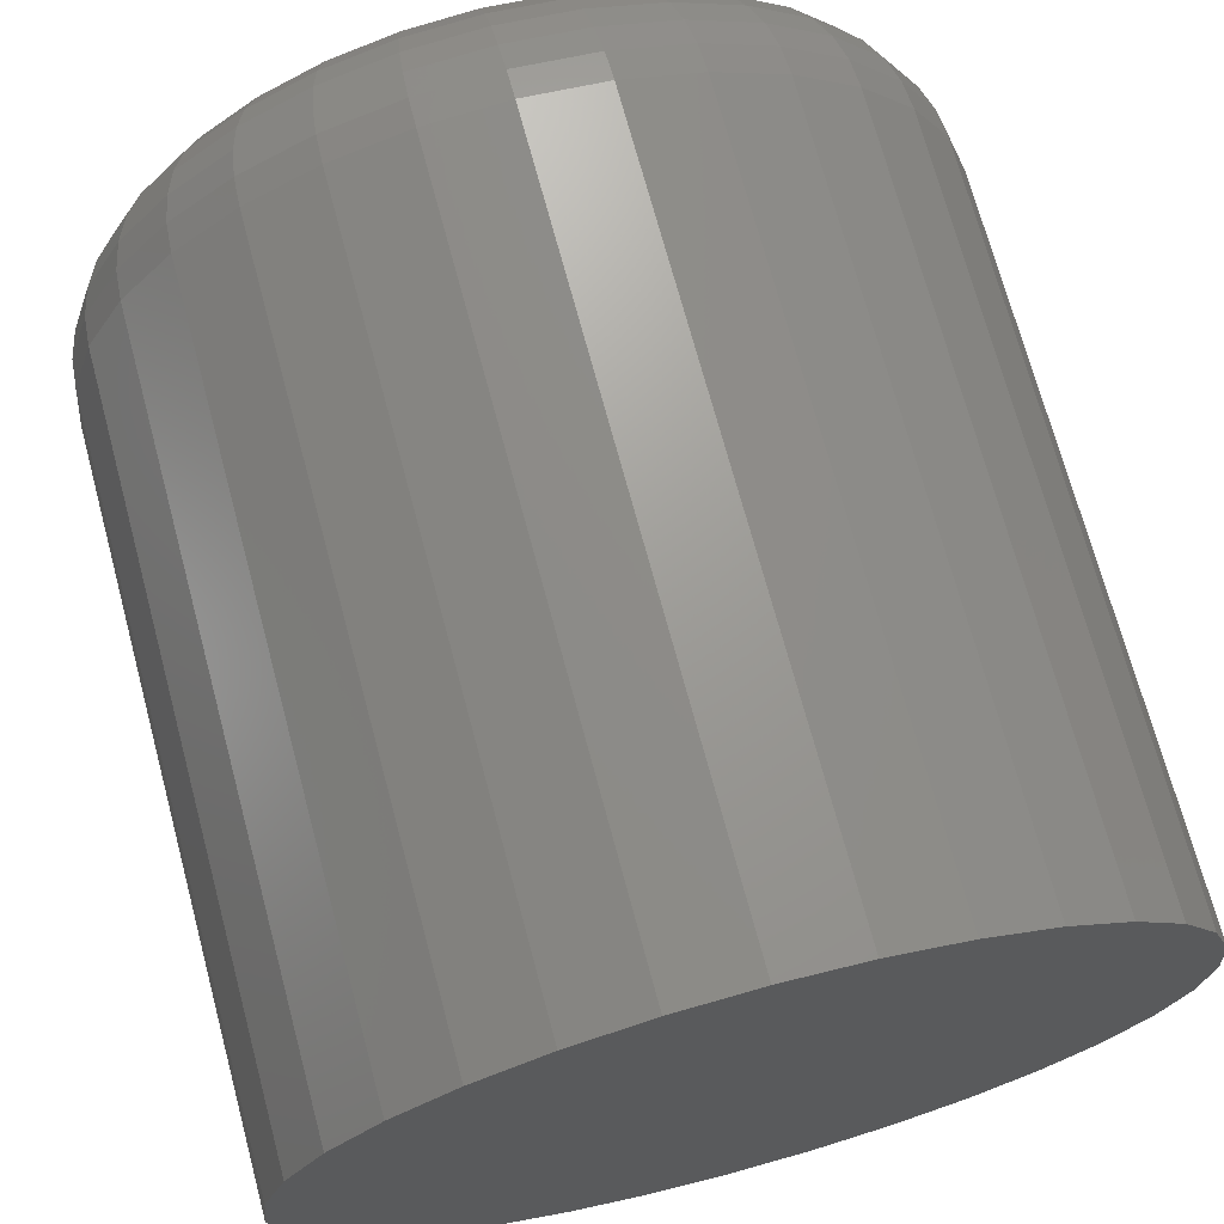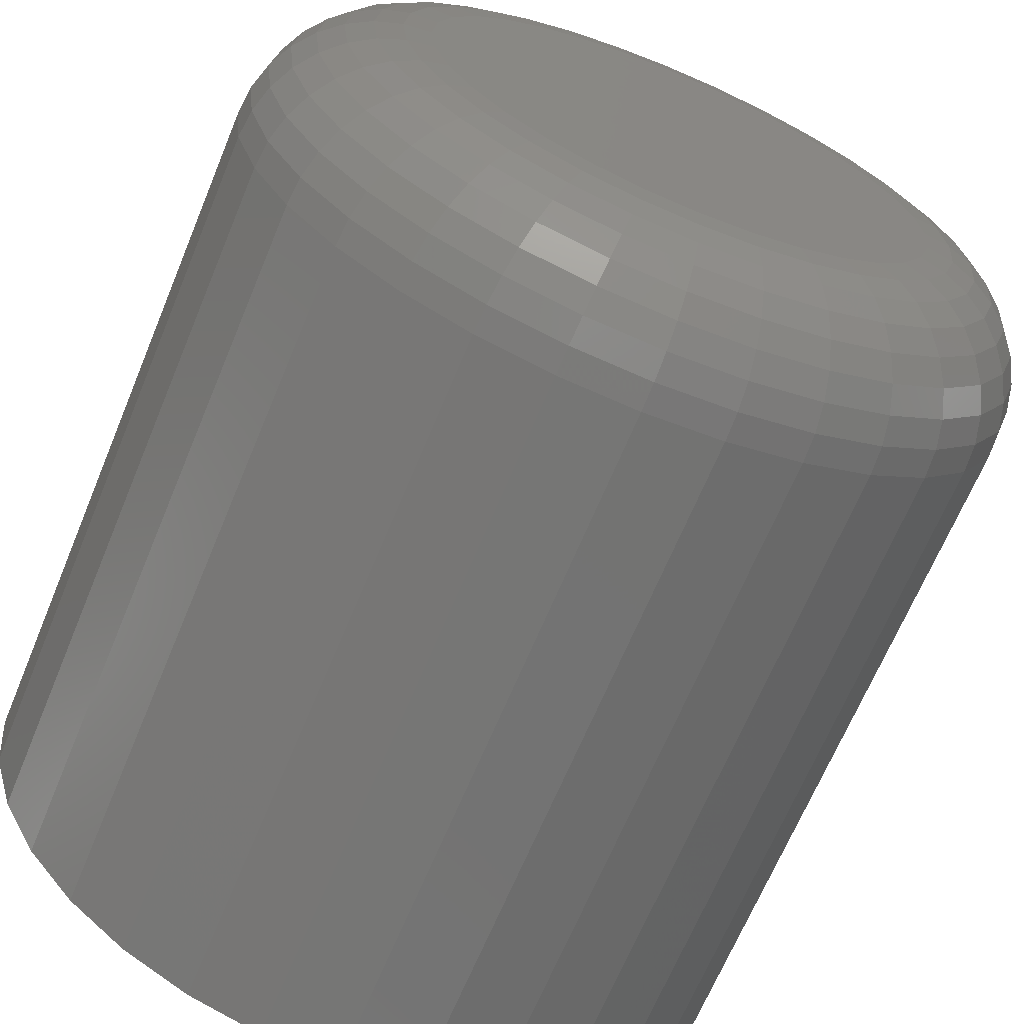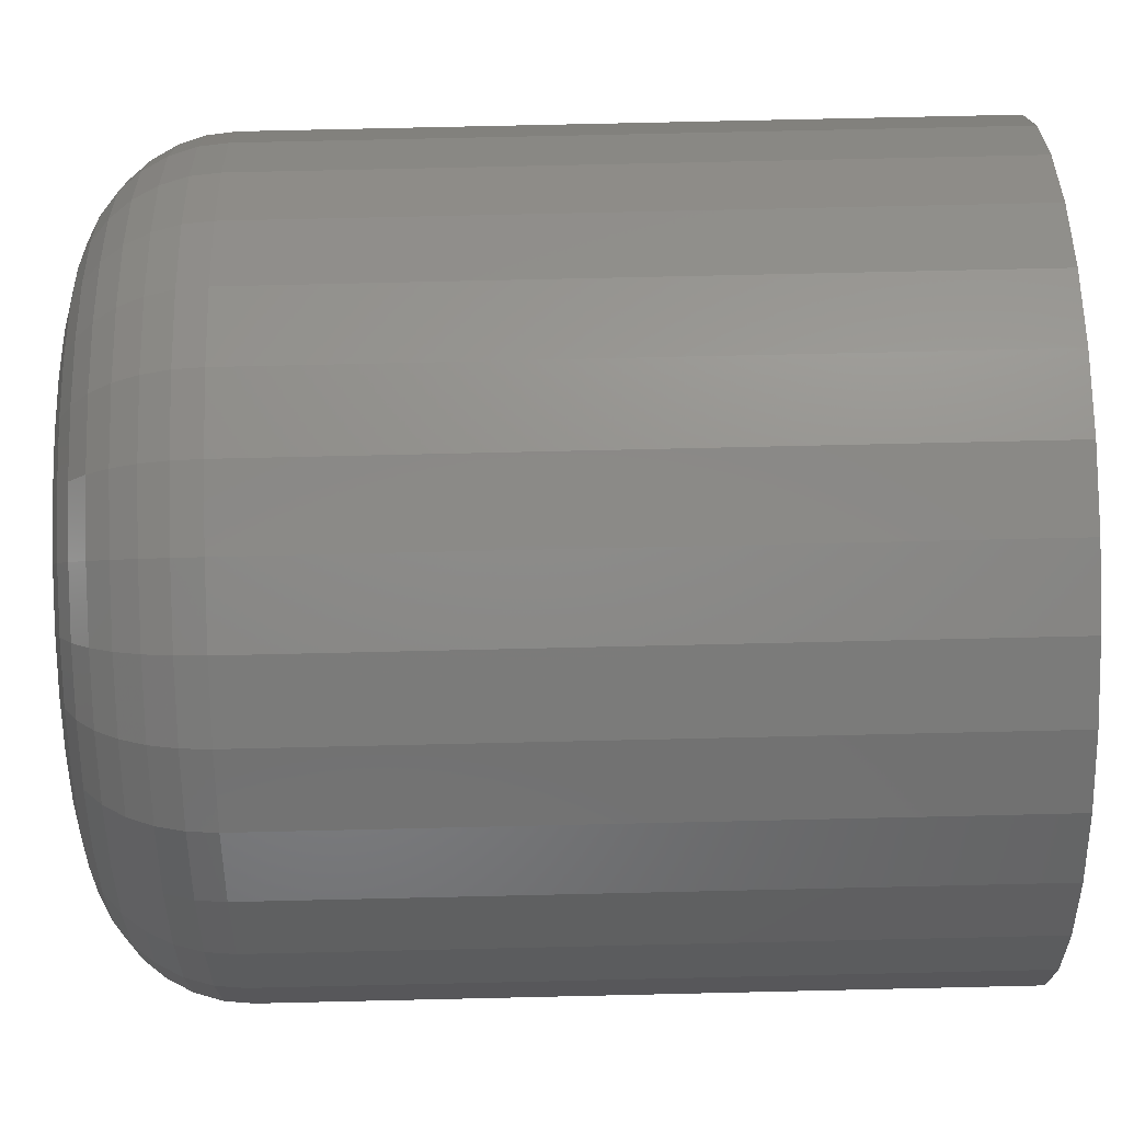
<metadata>
{"format":"stl","ext":"stl","renderer":"f3d","projection":"perspective","resolution":1024,"background":"white","views":[{"elev":70.9,"azim":165.0,"up":"+Y"},{"elev":-66.9,"azim":-22.5,"up":"+Y"},{"elev":77.4,"azim":88.7,"up":"+Y"}]}
</metadata>
<code>
# stl→obj: 320 verts, 636 faces
v 0.7138 0.04571 0.02344
v 0.6959 0.04394 0.02344
v 0.716 0.04394 0.02344
v 0.6941 0.04179 0.02344
v 0.7178 0.04179 0.02344
v 0.6928 0.03933 0.02344
v 0.7191 0.03933 0.02344
v 0.7191 0.02844 0.02344
v 0.6941 0.02598 0.02344
v 0.7178 0.02598 0.02344
v 0.6959 0.02382 0.02344
v 0.716 0.02382 0.02344
v 0.698 0.02205 0.02344
v 0.7138 0.02205 0.02344
v 0.7005 0.02074 0.02344
v 0.7031 0.01993 0.02344
v 0.7114 0.02074 0.02344
v 0.7059 0.01965 0.02344
v 0.7087 0.01993 0.02344
v 0.698 0.04571 0.02344
v 0.7114 0.04703 0.02344
v 0.7087 0.04784 0.02344
v 0.7059 0.04811 0.02344
v 0.7031 0.04784 0.02344
v 0.7005 0.04703 0.02344
v 0.7199 0.03666 0.02344
v 0.692 0.03666 0.02344
v 0.7201 0.03388 0.02344
v 0.6917 0.03388 0.02344
v 0.7199 0.03111 0.02344
v 0.692 0.03111 0.02344
v 0.6928 0.02844 0.02344
v 0.728 0.03388 -0.02344
v 0.728 0.03388 0.01562
v 0.7275 0.02958 -0.02344
v 0.7275 0.02958 0.01562
v 0.7263 0.02545 -0.02344
v 0.7263 0.02545 0.01562
v 0.7242 0.02164 -0.02344
v 0.7242 0.02164 0.01562
v 0.7215 0.0183 -0.02344
v 0.7215 0.0183 0.01562
v 0.7182 0.01556 -0.02344
v 0.7182 0.01556 0.01562
v 0.7144 0.01352 -0.02344
v 0.7144 0.01352 0.01562
v 0.7102 0.01227 -0.02344
v 0.7102 0.01227 0.01562
v 0.7059 0.01184 -0.02344
v 0.7059 0.01184 0.01562
v 0.7016 0.01227 -0.02344
v 0.7016 0.01227 0.01562
v 0.6975 0.01352 -0.02344
v 0.6975 0.01352 0.01562
v 0.6937 0.01556 -0.02344
v 0.6937 0.01556 0.01562
v 0.6903 0.0183 -0.02344
v 0.6903 0.0183 0.01562
v 0.6876 0.02164 -0.02344
v 0.6876 0.02164 0.01562
v 0.6856 0.02545 -0.02344
v 0.6856 0.02545 0.01562
v 0.6843 0.02958 -0.02344
v 0.6843 0.02958 0.01562
v 0.6839 0.03388 -0.02344
v 0.6839 0.03388 0.01562
v 0.6843 0.03818 -0.02344
v 0.6843 0.03818 0.01562
v 0.6856 0.04232 -0.02344
v 0.6856 0.04232 0.01562
v 0.6876 0.04613 -0.02344
v 0.6876 0.04613 0.01562
v 0.6903 0.04947 -0.02344
v 0.6903 0.04947 0.01562
v 0.6937 0.05221 -0.02344
v 0.6937 0.05221 0.01562
v 0.6975 0.05424 -0.02344
v 0.6975 0.05424 0.01562
v 0.7016 0.0555 -0.02344
v 0.7016 0.0555 0.01562
v 0.7059 0.05592 -0.02344
v 0.7059 0.05592 0.01562
v 0.7102 0.0555 -0.02344
v 0.7102 0.0555 0.01562
v 0.7144 0.05424 -0.02344
v 0.7144 0.05424 0.01562
v 0.7182 0.05221 -0.02344
v 0.7182 0.05221 0.01562
v 0.7215 0.04947 -0.02344
v 0.7215 0.04947 0.01562
v 0.7242 0.04613 -0.02344
v 0.7242 0.04613 0.01562
v 0.7263 0.04232 -0.02344
v 0.7263 0.04232 0.01562
v 0.7275 0.03818 -0.02344
v 0.7275 0.03818 0.01562
v 0.6902 0.03388 0.02329
v 0.6905 0.03695 0.02329
v 0.6887 0.03388 0.02284
v 0.689 0.03724 0.02284
v 0.6874 0.03388 0.02212
v 0.6877 0.0375 0.02212
v 0.6862 0.03388 0.02115
v 0.6865 0.03773 0.02115
v 0.6852 0.03388 0.01997
v 0.6856 0.03792 0.01997
v 0.6845 0.03388 0.01861
v 0.6849 0.03807 0.01861
v 0.684 0.03388 0.01715
v 0.6845 0.03815 0.01715
v 0.7214 0.03695 0.02329
v 0.7217 0.03388 0.02329
v 0.7228 0.03724 0.02284
v 0.7231 0.03388 0.02284
v 0.7241 0.0375 0.02212
v 0.7245 0.03388 0.02212
v 0.7253 0.03773 0.02115
v 0.7257 0.03388 0.02115
v 0.7262 0.03792 0.01997
v 0.7266 0.03388 0.01997
v 0.727 0.03807 0.01861
v 0.7274 0.03388 0.01861
v 0.7274 0.03815 0.01715
v 0.7278 0.03388 0.01715
v 0.7205 0.03991 0.02329
v 0.7218 0.04047 0.02284
v 0.7231 0.04099 0.02212
v 0.7242 0.04144 0.02115
v 0.7251 0.04181 0.01997
v 0.7257 0.04209 0.01861
v 0.7261 0.04226 0.01715
v 0.719 0.04263 0.02329
v 0.7202 0.04345 0.02284
v 0.7214 0.0442 0.02212
v 0.7223 0.04485 0.02115
v 0.7232 0.04539 0.01997
v 0.7238 0.0458 0.01861
v 0.7241 0.04604 0.01715
v 0.7171 0.04502 0.02329
v 0.7181 0.04606 0.02284
v 0.7191 0.04701 0.02212
v 0.7199 0.04785 0.02115
v 0.7206 0.04853 0.01997
v 0.7211 0.04905 0.01861
v 0.7214 0.04936 0.01715
v 0.7147 0.04698 0.02329
v 0.7155 0.0482 0.02284
v 0.7162 0.04932 0.02212
v 0.7169 0.0503 0.02115
v 0.7174 0.05111 0.01997
v 0.7178 0.05171 0.01861
v 0.7181 0.05208 0.01715
v 0.7119 0.04843 0.02329
v 0.7125 0.04979 0.02284
v 0.713 0.05104 0.02212
v 0.7135 0.05213 0.02115
v 0.7139 0.05303 0.01997
v 0.7141 0.05369 0.01861
v 0.7143 0.0541 0.01715
v 0.709 0.04933 0.02329
v 0.7093 0.05077 0.02284
v 0.7095 0.05209 0.02212
v 0.7098 0.05325 0.02115
v 0.71 0.05421 0.01997
v 0.7101 0.05491 0.01861
v 0.7102 0.05535 0.01715
v 0.7059 0.04963 0.02329
v 0.7059 0.0511 0.02284
v 0.7059 0.05245 0.02212
v 0.7059 0.05363 0.02115
v 0.7059 0.0546 0.01997
v 0.7059 0.05533 0.01861
v 0.7059 0.05577 0.01715
v 0.7028 0.04933 0.02329
v 0.7026 0.05077 0.02284
v 0.7023 0.05209 0.02212
v 0.7021 0.05325 0.02115
v 0.7019 0.05421 0.01997
v 0.7017 0.05491 0.01861
v 0.7017 0.05535 0.01715
v 0.6999 0.04843 0.02329
v 0.6993 0.04979 0.02284
v 0.6988 0.05104 0.02212
v 0.6984 0.05213 0.02115
v 0.698 0.05303 0.01997
v 0.6977 0.05369 0.01861
v 0.6975 0.0541 0.01715
v 0.6972 0.04698 0.02329
v 0.6964 0.0482 0.02284
v 0.6956 0.04932 0.02212
v 0.6949 0.0503 0.02115
v 0.6944 0.05111 0.01997
v 0.694 0.05171 0.01861
v 0.6938 0.05208 0.01715
v 0.6948 0.04502 0.02329
v 0.6937 0.04606 0.02284
v 0.6928 0.04701 0.02212
v 0.692 0.04785 0.02115
v 0.6913 0.04853 0.01997
v 0.6908 0.04905 0.01861
v 0.6904 0.04936 0.01715
v 0.6928 0.04263 0.02329
v 0.6916 0.04345 0.02284
v 0.6905 0.0442 0.02212
v 0.6895 0.04485 0.02115
v 0.6887 0.04539 0.01997
v 0.6881 0.0458 0.01861
v 0.6877 0.04604 0.01715
v 0.6914 0.03991 0.02329
v 0.69 0.04047 0.02284
v 0.6888 0.04099 0.02212
v 0.6877 0.04144 0.02115
v 0.6868 0.04181 0.01997
v 0.6861 0.04209 0.01861
v 0.6857 0.04226 0.01715
v 0.7214 0.03081 0.02329
v 0.7228 0.03052 0.02284
v 0.7241 0.03026 0.02212
v 0.7253 0.03003 0.02115
v 0.7262 0.02984 0.01997
v 0.727 0.0297 0.01861
v 0.7274 0.02961 0.01715
v 0.6905 0.03081 0.02329
v 0.689 0.03052 0.02284
v 0.6877 0.03026 0.02212
v 0.6865 0.03003 0.02115
v 0.6856 0.02984 0.01997
v 0.6849 0.0297 0.01861
v 0.6845 0.02961 0.01715
v 0.6914 0.02785 0.02329
v 0.69 0.02729 0.02284
v 0.6888 0.02678 0.02212
v 0.6877 0.02632 0.02115
v 0.6868 0.02595 0.01997
v 0.6861 0.02568 0.01861
v 0.6857 0.0255 0.01715
v 0.6928 0.02513 0.02329
v 0.6916 0.02432 0.02284
v 0.6905 0.02357 0.02212
v 0.6895 0.02291 0.02115
v 0.6887 0.02237 0.01997
v 0.6881 0.02197 0.01861
v 0.6877 0.02172 0.01715
v 0.6948 0.02274 0.02329
v 0.6937 0.02171 0.02284
v 0.6928 0.02075 0.02212
v 0.692 0.01992 0.02115
v 0.6913 0.01923 0.01997
v 0.6908 0.01872 0.01861
v 0.6904 0.0184 0.01715
v 0.6972 0.02079 0.02329
v 0.6964 0.01957 0.02284
v 0.6956 0.01844 0.02212
v 0.6949 0.01746 0.02115
v 0.6944 0.01665 0.01997
v 0.694 0.01605 0.01861
v 0.6938 0.01568 0.01715
v 0.6999 0.01933 0.02329
v 0.6993 0.01798 0.02284
v 0.6988 0.01673 0.02212
v 0.6984 0.01563 0.02115
v 0.698 0.01474 0.01997
v 0.6977 0.01407 0.01861
v 0.6975 0.01366 0.01715
v 0.7028 0.01843 0.02329
v 0.7026 0.017 0.02284
v 0.7023 0.01567 0.02212
v 0.7021 0.01451 0.02115
v 0.7019 0.01356 0.01997
v 0.7017 0.01285 0.01861
v 0.7017 0.01241 0.01715
v 0.7059 0.01813 0.02329
v 0.7059 0.01666 0.02284
v 0.7059 0.01531 0.02212
v 0.7059 0.01413 0.02115
v 0.7059 0.01316 0.01997
v 0.7059 0.01244 0.01861
v 0.7059 0.01199 0.01715
v 0.709 0.01843 0.02329
v 0.7093 0.017 0.02284
v 0.7095 0.01567 0.02212
v 0.7098 0.01451 0.02115
v 0.71 0.01356 0.01997
v 0.7101 0.01285 0.01861
v 0.7102 0.01241 0.01715
v 0.7119 0.01933 0.02329
v 0.7125 0.01798 0.02284
v 0.713 0.01673 0.02212
v 0.7135 0.01563 0.02115
v 0.7139 0.01474 0.01997
v 0.7141 0.01407 0.01861
v 0.7143 0.01366 0.01715
v 0.7147 0.02079 0.02329
v 0.7155 0.01957 0.02284
v 0.7162 0.01844 0.02212
v 0.7169 0.01746 0.02115
v 0.7174 0.01665 0.01997
v 0.7178 0.01605 0.01861
v 0.7181 0.01568 0.01715
v 0.7171 0.02274 0.02329
v 0.7181 0.02171 0.02284
v 0.7191 0.02075 0.02212
v 0.7199 0.01992 0.02115
v 0.7206 0.01923 0.01997
v 0.7211 0.01872 0.01861
v 0.7214 0.0184 0.01715
v 0.719 0.02513 0.02329
v 0.7202 0.02432 0.02284
v 0.7214 0.02357 0.02212
v 0.7223 0.02291 0.02115
v 0.7232 0.02237 0.01997
v 0.7238 0.02197 0.01861
v 0.7241 0.02172 0.01715
v 0.7205 0.02785 0.02329
v 0.7218 0.02729 0.02284
v 0.7231 0.02678 0.02212
v 0.7242 0.02632 0.02115
v 0.7251 0.02595 0.01997
v 0.7257 0.02568 0.01861
v 0.7261 0.0255 0.01715
f 1 2 3
f 3 2 4
f 3 4 5
f 5 4 6
f 5 6 7
f 8 9 10
f 10 9 11
f 10 11 12
f 12 11 13
f 12 13 14
f 13 15 14
f 14 15 16
f 14 16 17
f 16 18 17
f 17 18 19
f 20 2 1
f 20 1 21
f 20 21 22
f 20 22 23
f 20 23 24
f 20 24 25
f 7 6 26
f 26 6 27
f 26 27 28
f 28 27 29
f 28 29 30
f 30 29 31
f 30 31 8
f 8 31 32
f 8 32 9
f 33 34 35
f 35 34 36
f 35 36 37
f 37 36 38
f 37 38 39
f 39 38 40
f 39 40 41
f 41 40 42
f 41 42 43
f 43 42 44
f 43 44 45
f 45 44 46
f 45 46 47
f 47 46 48
f 47 48 49
f 49 48 50
f 49 50 51
f 51 50 52
f 51 52 53
f 53 52 54
f 53 54 55
f 55 54 56
f 55 56 57
f 57 56 58
f 57 58 59
f 59 58 60
f 59 60 61
f 61 60 62
f 61 62 63
f 63 62 64
f 63 64 65
f 65 64 66
f 65 66 67
f 67 66 68
f 67 68 69
f 69 68 70
f 69 70 71
f 71 70 72
f 71 72 73
f 73 72 74
f 73 74 75
f 75 74 76
f 75 76 77
f 77 76 78
f 77 78 79
f 79 78 80
f 79 80 81
f 81 80 82
f 81 82 83
f 83 82 84
f 83 84 85
f 85 84 86
f 85 86 87
f 87 86 88
f 87 88 89
f 89 88 90
f 89 90 91
f 91 90 92
f 91 92 93
f 93 92 94
f 93 94 95
f 95 94 96
f 95 96 33
f 33 96 34
f 29 27 97
f 97 27 98
f 97 98 99
f 99 98 100
f 99 100 101
f 101 100 102
f 101 102 103
f 103 102 104
f 103 104 105
f 105 104 106
f 105 106 107
f 107 106 108
f 107 108 109
f 109 108 110
f 109 110 66
f 66 110 68
f 26 28 111
f 111 28 112
f 111 112 113
f 113 112 114
f 113 114 115
f 115 114 116
f 115 116 117
f 117 116 118
f 117 118 119
f 119 118 120
f 119 120 121
f 121 120 122
f 121 122 123
f 123 122 124
f 123 124 96
f 96 124 34
f 7 26 125
f 125 26 111
f 125 111 126
f 126 111 113
f 126 113 127
f 127 113 115
f 127 115 128
f 128 115 117
f 128 117 129
f 129 117 119
f 129 119 130
f 130 119 121
f 130 121 131
f 131 121 123
f 131 123 94
f 94 123 96
f 5 7 132
f 132 7 125
f 132 125 133
f 133 125 126
f 133 126 134
f 134 126 127
f 134 127 135
f 135 127 128
f 135 128 136
f 136 128 129
f 136 129 137
f 137 129 130
f 137 130 138
f 138 130 131
f 138 131 92
f 92 131 94
f 3 5 139
f 139 5 132
f 139 132 140
f 140 132 133
f 140 133 141
f 141 133 134
f 141 134 142
f 142 134 135
f 142 135 143
f 143 135 136
f 143 136 144
f 144 136 137
f 144 137 145
f 145 137 138
f 145 138 90
f 90 138 92
f 1 3 146
f 146 3 139
f 146 139 147
f 147 139 140
f 147 140 148
f 148 140 141
f 148 141 149
f 149 141 142
f 149 142 150
f 150 142 143
f 150 143 151
f 151 143 144
f 151 144 152
f 152 144 145
f 152 145 88
f 88 145 90
f 21 1 153
f 153 1 146
f 153 146 154
f 154 146 147
f 154 147 155
f 155 147 148
f 155 148 156
f 156 148 149
f 156 149 157
f 157 149 150
f 157 150 158
f 158 150 151
f 158 151 159
f 159 151 152
f 159 152 86
f 86 152 88
f 22 21 160
f 160 21 153
f 160 153 161
f 161 153 154
f 161 154 162
f 162 154 155
f 162 155 163
f 163 155 156
f 163 156 164
f 164 156 157
f 164 157 165
f 165 157 158
f 165 158 166
f 166 158 159
f 166 159 84
f 84 159 86
f 23 22 167
f 167 22 160
f 167 160 168
f 168 160 161
f 168 161 169
f 169 161 162
f 169 162 170
f 170 162 163
f 170 163 171
f 171 163 164
f 171 164 172
f 172 164 165
f 172 165 173
f 173 165 166
f 173 166 82
f 82 166 84
f 24 23 174
f 174 23 167
f 174 167 175
f 175 167 168
f 175 168 176
f 176 168 169
f 176 169 177
f 177 169 170
f 177 170 178
f 178 170 171
f 178 171 179
f 179 171 172
f 179 172 180
f 180 172 173
f 180 173 80
f 80 173 82
f 25 24 181
f 181 24 174
f 181 174 182
f 182 174 175
f 182 175 183
f 183 175 176
f 183 176 184
f 184 176 177
f 184 177 185
f 185 177 178
f 185 178 186
f 186 178 179
f 186 179 187
f 187 179 180
f 187 180 78
f 78 180 80
f 20 25 188
f 188 25 181
f 188 181 189
f 189 181 182
f 189 182 190
f 190 182 183
f 190 183 191
f 191 183 184
f 191 184 192
f 192 184 185
f 192 185 193
f 193 185 186
f 193 186 194
f 194 186 187
f 194 187 76
f 76 187 78
f 2 20 195
f 195 20 188
f 195 188 196
f 196 188 189
f 196 189 197
f 197 189 190
f 197 190 198
f 198 190 191
f 198 191 199
f 199 191 192
f 199 192 200
f 200 192 193
f 200 193 201
f 201 193 194
f 201 194 74
f 74 194 76
f 4 2 202
f 202 2 195
f 202 195 203
f 203 195 196
f 203 196 204
f 204 196 197
f 204 197 205
f 205 197 198
f 205 198 206
f 206 198 199
f 206 199 207
f 207 199 200
f 207 200 208
f 208 200 201
f 208 201 72
f 72 201 74
f 6 4 209
f 209 4 202
f 209 202 210
f 210 202 203
f 210 203 211
f 211 203 204
f 211 204 212
f 212 204 205
f 212 205 213
f 213 205 206
f 213 206 214
f 214 206 207
f 214 207 215
f 215 207 208
f 215 208 70
f 70 208 72
f 27 6 98
f 98 6 209
f 98 209 100
f 100 209 210
f 100 210 102
f 102 210 211
f 102 211 104
f 104 211 212
f 104 212 106
f 106 212 213
f 106 213 108
f 108 213 214
f 108 214 110
f 110 214 215
f 110 215 68
f 68 215 70
f 28 30 112
f 112 30 216
f 112 216 114
f 114 216 217
f 114 217 116
f 116 217 218
f 116 218 118
f 118 218 219
f 118 219 120
f 120 219 220
f 120 220 122
f 122 220 221
f 122 221 124
f 124 221 222
f 124 222 34
f 34 222 36
f 31 29 223
f 223 29 97
f 223 97 224
f 224 97 99
f 224 99 225
f 225 99 101
f 225 101 226
f 226 101 103
f 226 103 227
f 227 103 105
f 227 105 228
f 228 105 107
f 228 107 229
f 229 107 109
f 229 109 64
f 64 109 66
f 32 31 230
f 230 31 223
f 230 223 231
f 231 223 224
f 231 224 232
f 232 224 225
f 232 225 233
f 233 225 226
f 233 226 234
f 234 226 227
f 234 227 235
f 235 227 228
f 235 228 236
f 236 228 229
f 236 229 62
f 62 229 64
f 9 32 237
f 237 32 230
f 237 230 238
f 238 230 231
f 238 231 239
f 239 231 232
f 239 232 240
f 240 232 233
f 240 233 241
f 241 233 234
f 241 234 242
f 242 234 235
f 242 235 243
f 243 235 236
f 243 236 60
f 60 236 62
f 11 9 244
f 244 9 237
f 244 237 245
f 245 237 238
f 245 238 246
f 246 238 239
f 246 239 247
f 247 239 240
f 247 240 248
f 248 240 241
f 248 241 249
f 249 241 242
f 249 242 250
f 250 242 243
f 250 243 58
f 58 243 60
f 13 11 251
f 251 11 244
f 251 244 252
f 252 244 245
f 252 245 253
f 253 245 246
f 253 246 254
f 254 246 247
f 254 247 255
f 255 247 248
f 255 248 256
f 256 248 249
f 256 249 257
f 257 249 250
f 257 250 56
f 56 250 58
f 15 13 258
f 258 13 251
f 258 251 259
f 259 251 252
f 259 252 260
f 260 252 253
f 260 253 261
f 261 253 254
f 261 254 262
f 262 254 255
f 262 255 263
f 263 255 256
f 263 256 264
f 264 256 257
f 264 257 54
f 54 257 56
f 16 15 265
f 265 15 258
f 265 258 266
f 266 258 259
f 266 259 267
f 267 259 260
f 267 260 268
f 268 260 261
f 268 261 269
f 269 261 262
f 269 262 270
f 270 262 263
f 270 263 271
f 271 263 264
f 271 264 52
f 52 264 54
f 18 16 272
f 272 16 265
f 272 265 273
f 273 265 266
f 273 266 274
f 274 266 267
f 274 267 275
f 275 267 268
f 275 268 276
f 276 268 269
f 276 269 277
f 277 269 270
f 277 270 278
f 278 270 271
f 278 271 50
f 50 271 52
f 19 18 279
f 279 18 272
f 279 272 280
f 280 272 273
f 280 273 281
f 281 273 274
f 281 274 282
f 282 274 275
f 282 275 283
f 283 275 276
f 283 276 284
f 284 276 277
f 284 277 285
f 285 277 278
f 285 278 48
f 48 278 50
f 17 19 286
f 286 19 279
f 286 279 287
f 287 279 280
f 287 280 288
f 288 280 281
f 288 281 289
f 289 281 282
f 289 282 290
f 290 282 283
f 290 283 291
f 291 283 284
f 291 284 292
f 292 284 285
f 292 285 46
f 46 285 48
f 14 17 293
f 293 17 286
f 293 286 294
f 294 286 287
f 294 287 295
f 295 287 288
f 295 288 296
f 296 288 289
f 296 289 297
f 297 289 290
f 297 290 298
f 298 290 291
f 298 291 299
f 299 291 292
f 299 292 44
f 44 292 46
f 12 14 300
f 300 14 293
f 300 293 301
f 301 293 294
f 301 294 302
f 302 294 295
f 302 295 303
f 303 295 296
f 303 296 304
f 304 296 297
f 304 297 305
f 305 297 298
f 305 298 306
f 306 298 299
f 306 299 42
f 42 299 44
f 10 12 307
f 307 12 300
f 307 300 308
f 308 300 301
f 308 301 309
f 309 301 302
f 309 302 310
f 310 302 303
f 310 303 311
f 311 303 304
f 311 304 312
f 312 304 305
f 312 305 313
f 313 305 306
f 313 306 40
f 40 306 42
f 8 10 314
f 314 10 307
f 314 307 315
f 315 307 308
f 315 308 316
f 316 308 309
f 316 309 317
f 317 309 310
f 317 310 318
f 318 310 311
f 318 311 319
f 319 311 312
f 319 312 320
f 320 312 313
f 320 313 38
f 38 313 40
f 30 8 216
f 216 8 314
f 216 314 217
f 217 314 315
f 217 315 218
f 218 315 316
f 218 316 219
f 219 316 317
f 219 317 220
f 220 317 318
f 220 318 221
f 221 318 319
f 221 319 222
f 222 319 320
f 222 320 36
f 36 320 38
f 77 79 81
f 77 81 83
f 85 77 83
f 75 77 85
f 87 75 85
f 73 75 87
f 89 73 87
f 71 73 89
f 91 71 89
f 69 71 91
f 93 69 91
f 67 69 93
f 95 67 93
f 37 61 35
f 59 61 37
f 39 59 37
f 57 59 39
f 41 57 39
f 55 57 41
f 43 55 41
f 53 55 43
f 45 53 43
f 51 53 45
f 49 51 45
f 47 49 45
f 61 63 35
f 35 63 65
f 35 65 33
f 33 65 67
f 33 67 95

</code>
